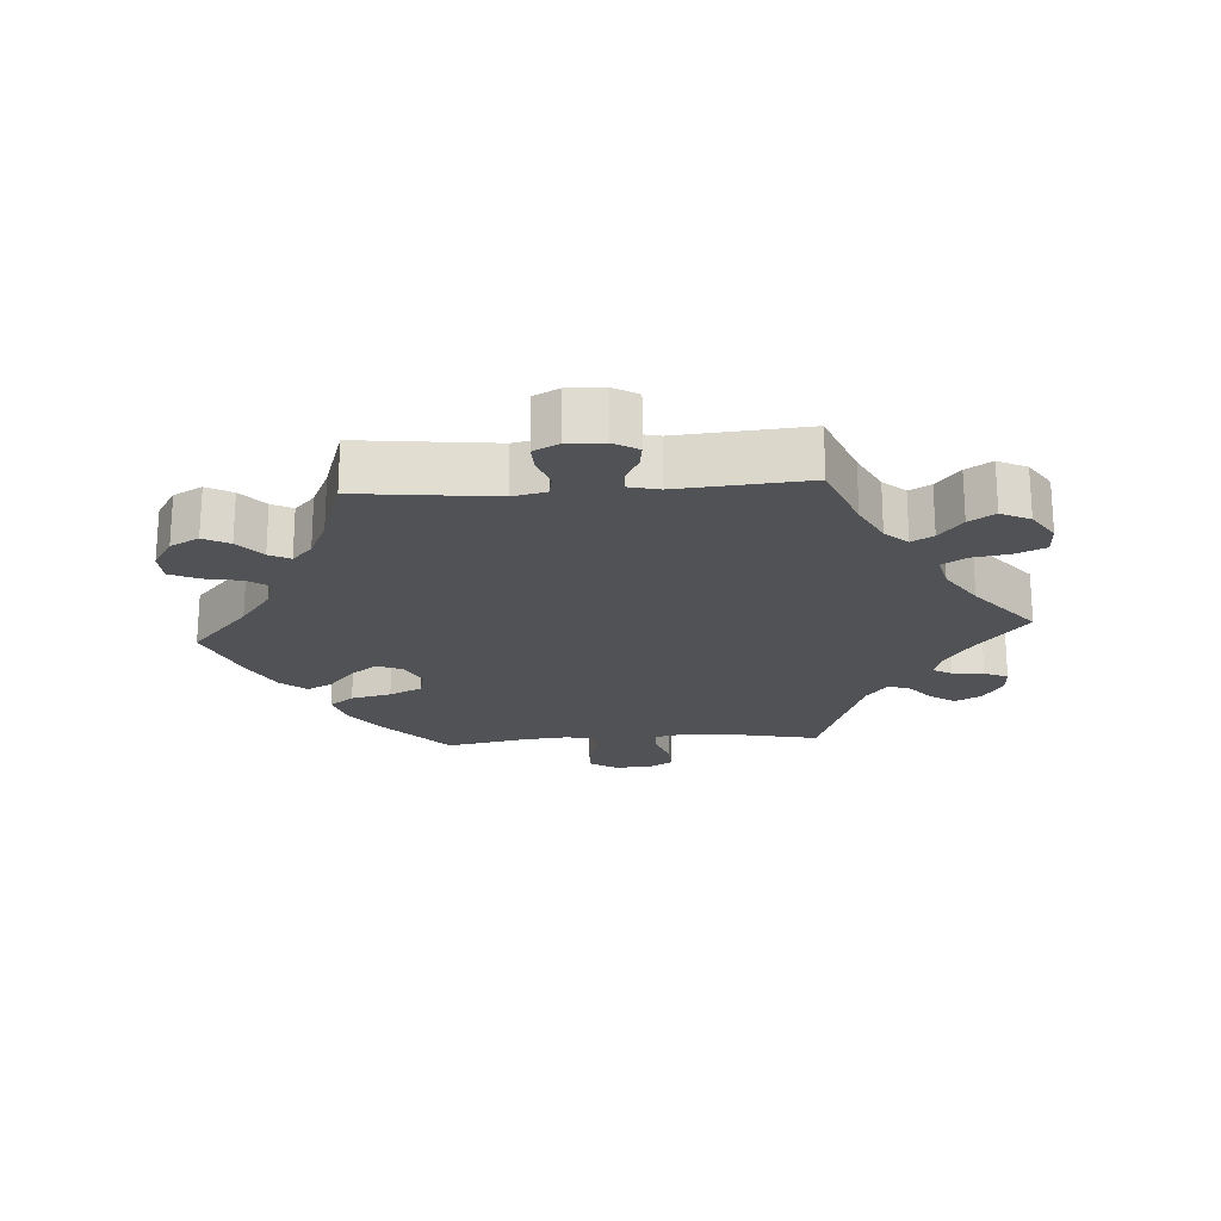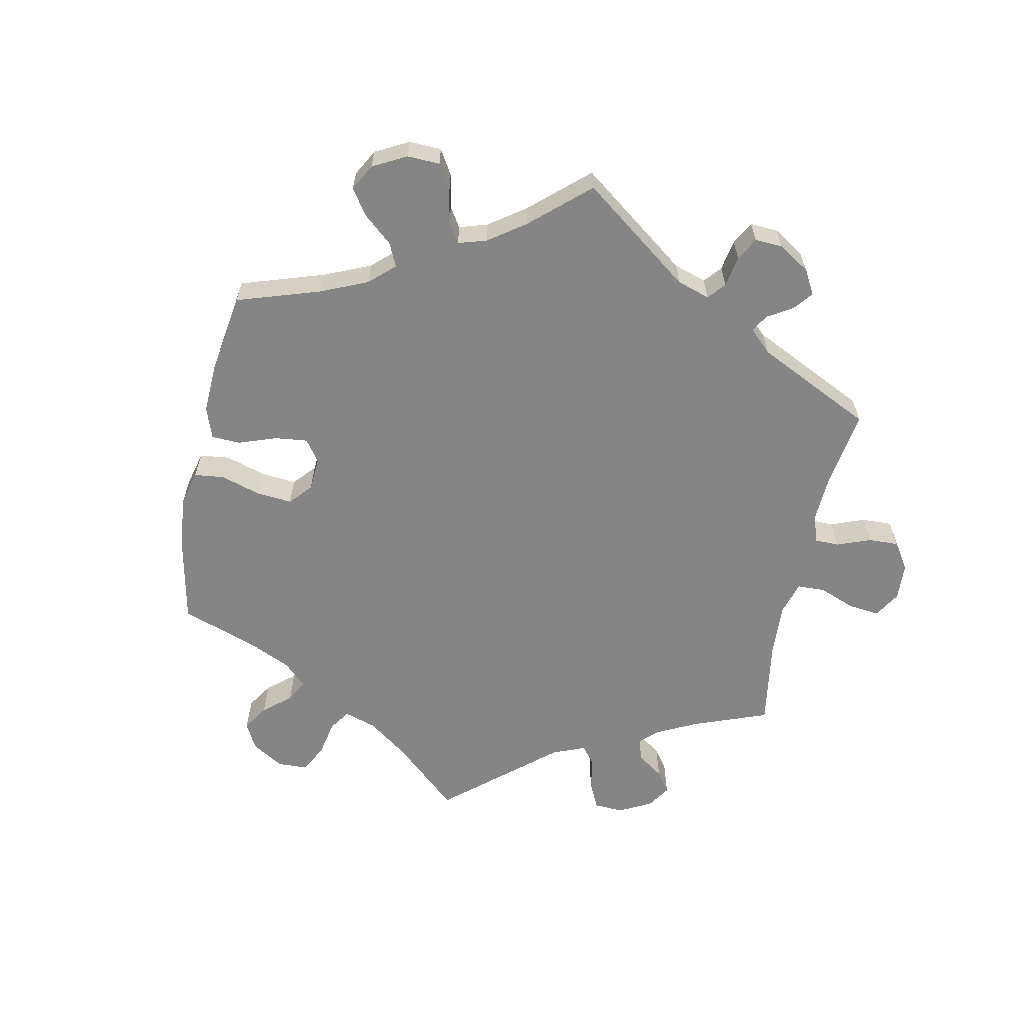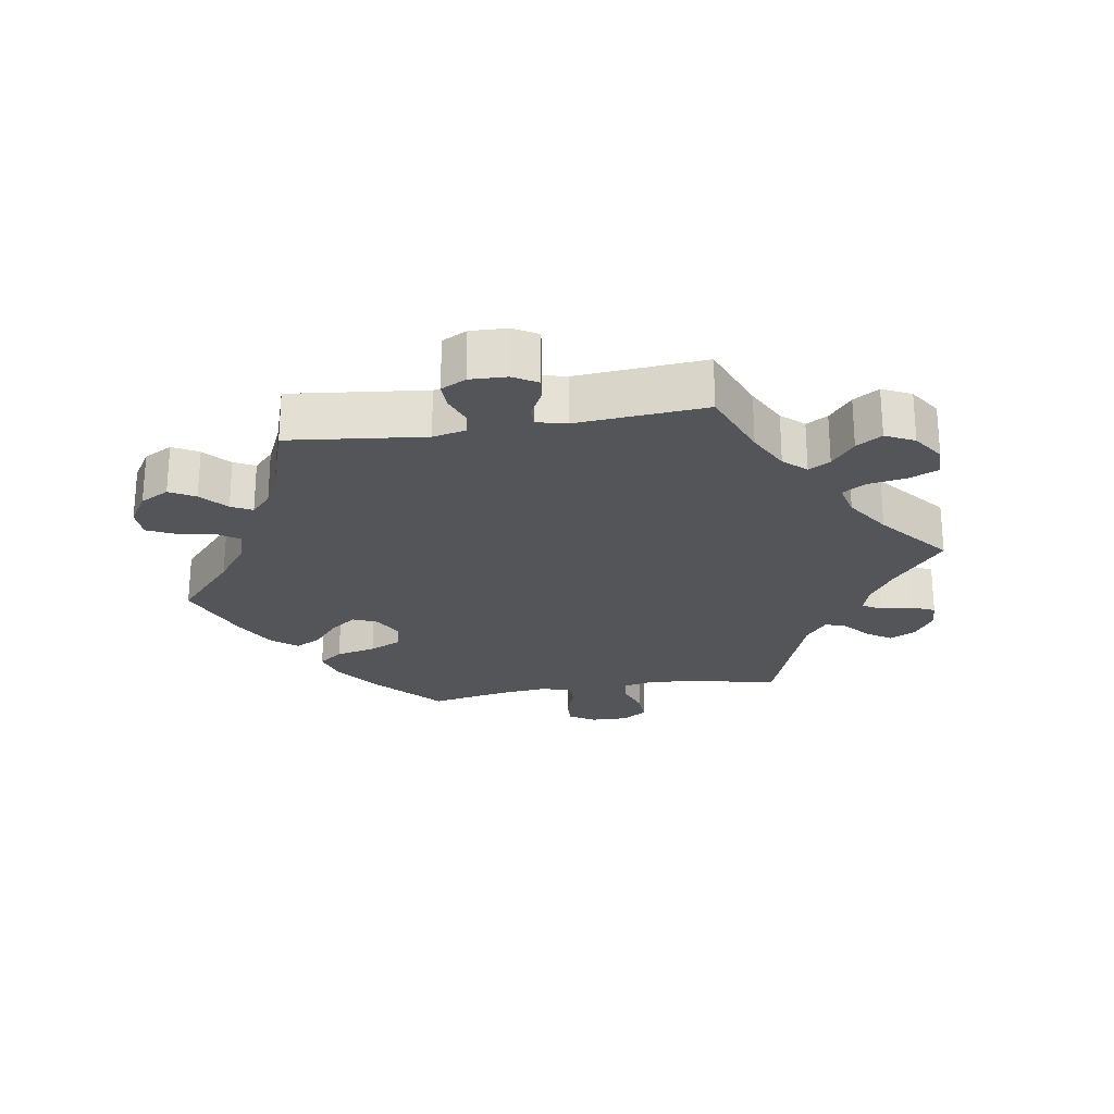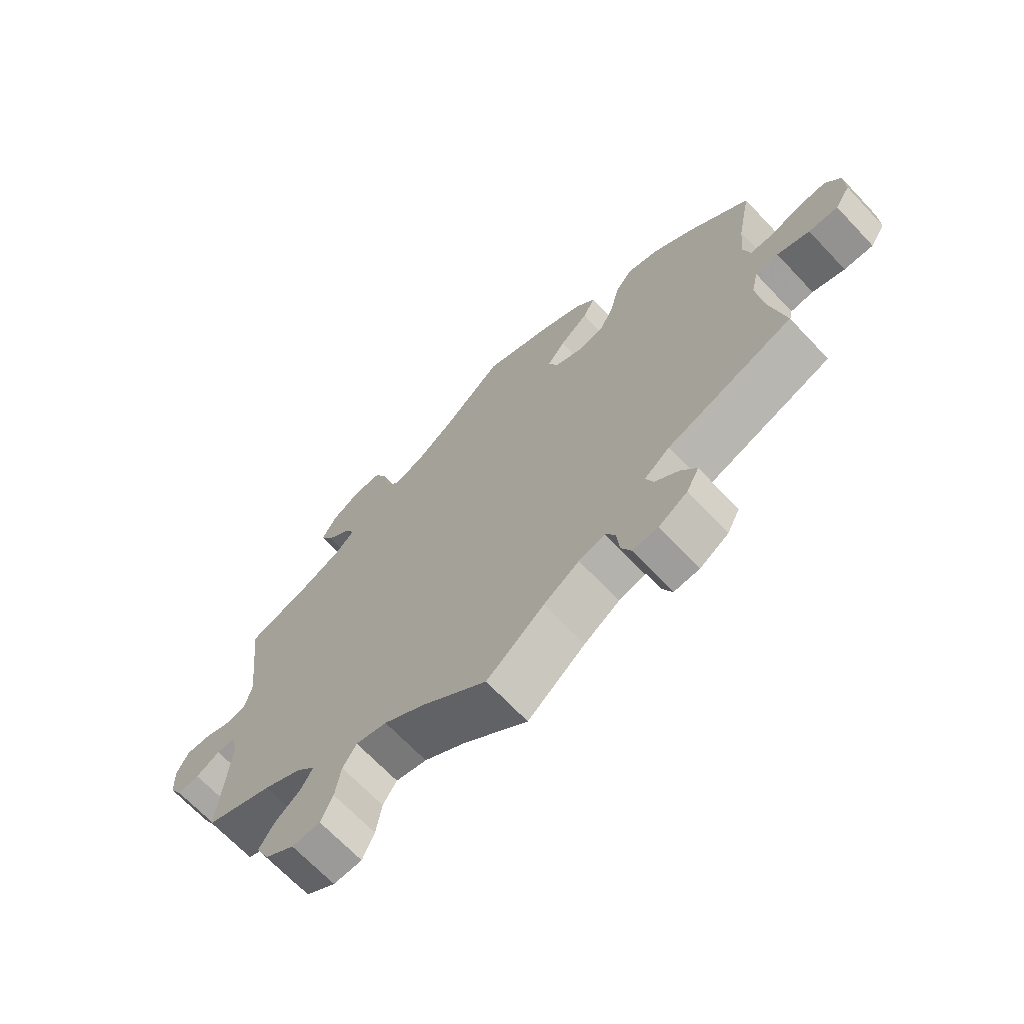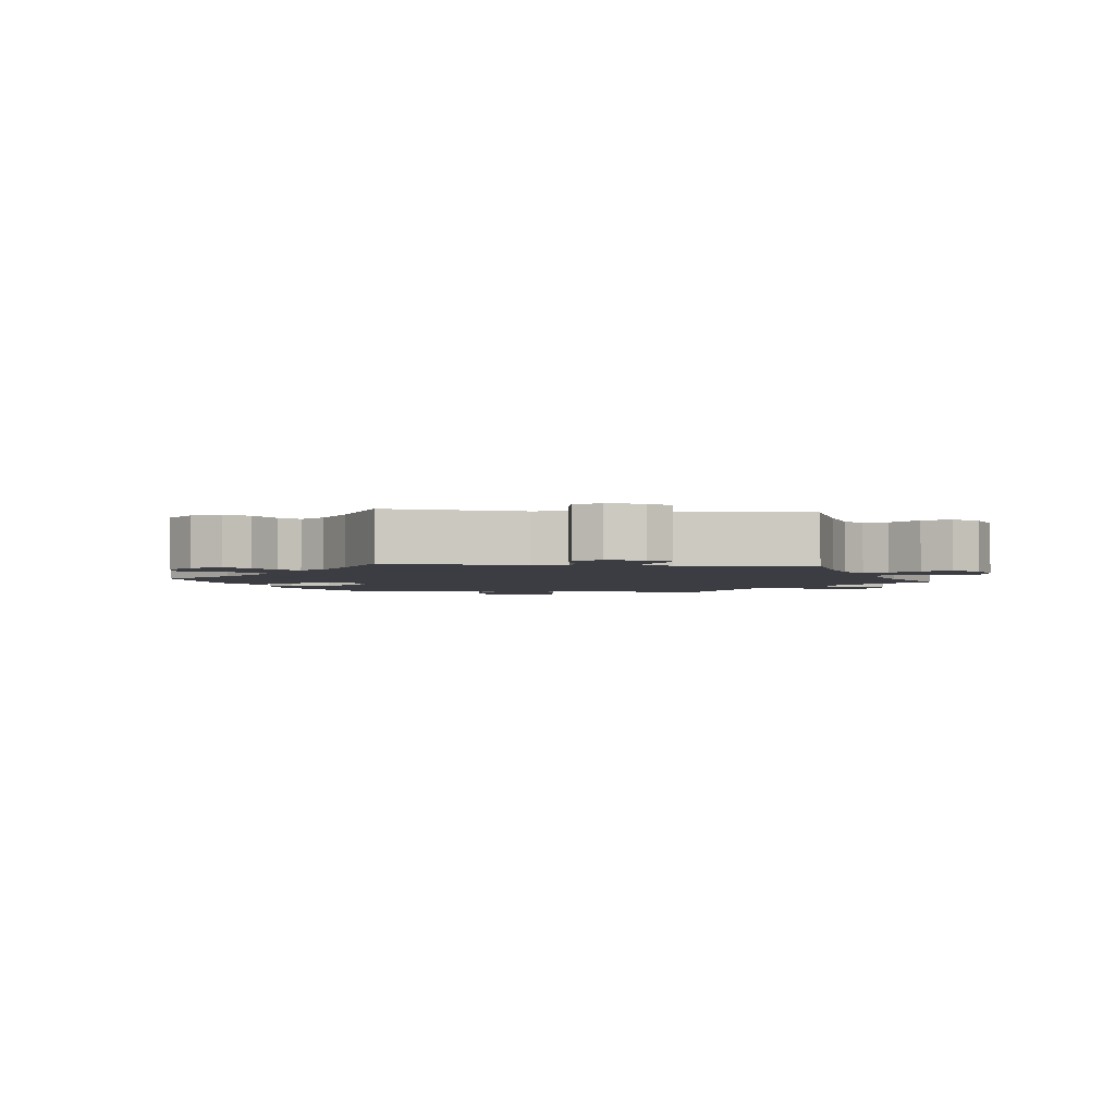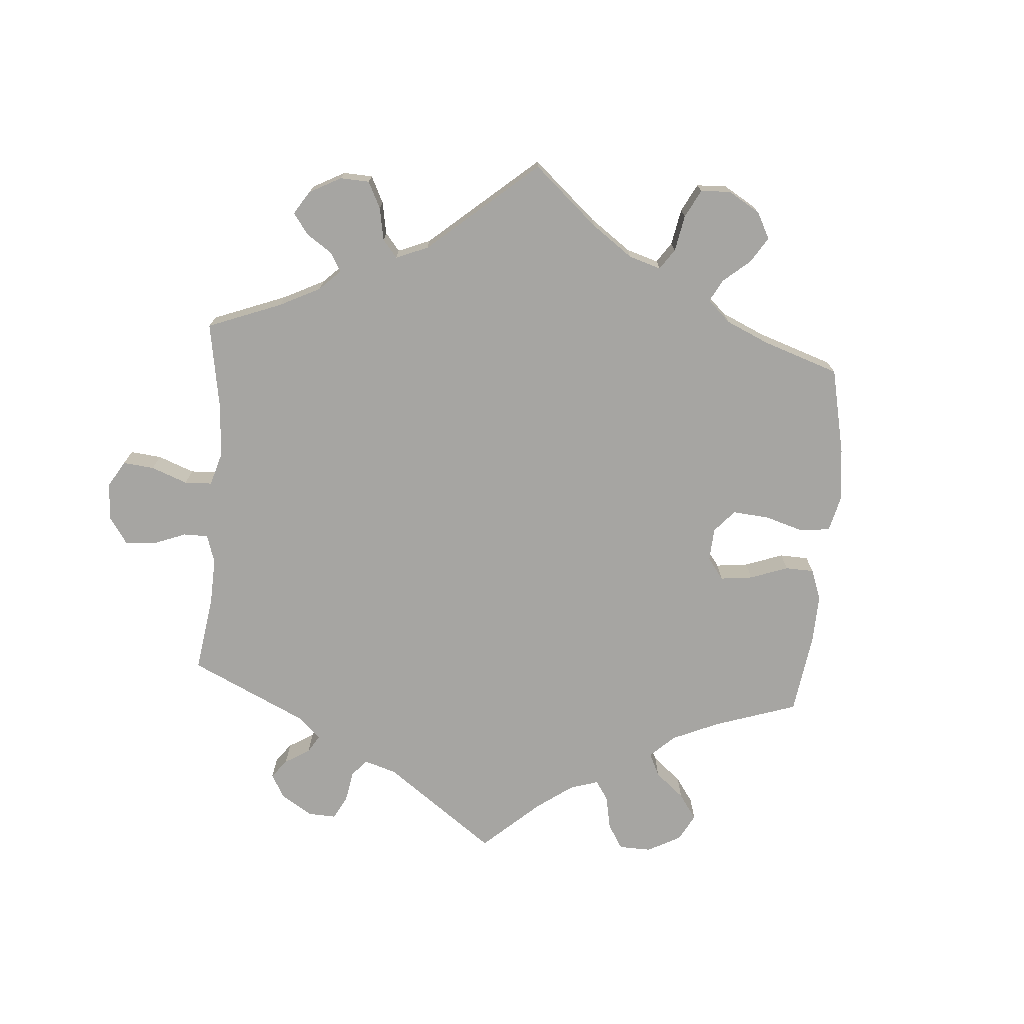
<metadata>
{"format":"obj","ext":"obj","renderer":"f3d","projection":"perspective","resolution":1024,"background":"white","views":[{"elev":-20.7,"azim":94.0,"up":"+Y"},{"elev":-61.8,"azim":48.2,"up":"+Y"},{"elev":-24.2,"azim":99.3,"up":"+Y"},{"elev":-68.4,"azim":-136.6,"up":"+Z"},{"elev":-2.9,"azim":83.8,"up":"+Y"},{"elev":-73.7,"azim":-124.3,"up":"+Y"}]}
</metadata>
<code>
v -0.401 0.07 0.378
v -0.336 0.07 0.425
v -0.284 0.07 0.44
v -0.257 0.07 0.404
v -0.243 0.07 0.344
v -0.22 0.07 0.295
v -0.177 0.07 0.286
v -0.132 0.07 0.308
v -0.116 0.07 0.345
v -0.145 0.07 0.384
v -0.191 0.07 0.423
v -0.211 0.07 0.461
v -0.179 0.07 0.499
v -0.114 0.07 0.533
v 0 0.07 0.578
v 0.097 0.07 0.491
v 0.159 0.07 0.445
v 0.207 0.07 0.43
v 0.229 0.07 0.462
v 0.239 0.07 0.517
v 0.259 0.07 0.559
v 0.304 0.07 0.56
v 0.352 0.07 0.53
v 0.375 0.07 0.487
v 0.354 0.07 0.449
v 0.315 0.07 0.415
v 0.299 0.07 0.384
v 0.331 0.07 0.354
v 0.392 0.07 0.326
v 0.501 0.07 0.29
v 0.478 0.07 0.088
v 0.489 0.07 0.038
v 0.522 0.07 0.032
v 0.566 0.07 0.048
v 0.605 0.07 0.049
v 0.624 0.07 0.012
v 0.622 0.07 -0.043
v 0.601 0.07 -0.079
v 0.566 0.07 -0.074
v 0.527 0.07 -0.053
v 0.497 0.07 -0.052
v 0.486 0.07 -0.097
v 0.501 0.07 -0.289
v 0.393 0.07 -0.331
v 0.331 0.07 -0.363
v 0.301 0.07 -0.396
v 0.319 0.07 -0.428
v 0.361 0.07 -0.462
v 0.385 0.07 -0.5
v 0.364 0.07 -0.543
v 0.317 0.07 -0.574
v 0.271 0.07 -0.573
v 0.252 0.07 -0.53
v 0.243 0.07 -0.473
v 0.221 0.07 -0.438
v 0.171 0.07 -0.45
v 0.105 0.07 -0.493
v 0.001 0.07 -0.578
v -0.091 0.07 -0.503
v -0.148 0.07 -0.465
v -0.19 0.07 -0.453
v -0.206 0.07 -0.481
v -0.21 0.07 -0.528
v -0.226 0.07 -0.563
v -0.267 0.07 -0.561
v -0.313 0.07 -0.532
v -0.333 0.07 -0.493
v -0.308 0.07 -0.456
v -0.27 0.07 -0.424
v -0.258 0.07 -0.392
v -0.299 0.07 -0.36
v -0.501 0.07 -0.288
v -0.475 0.07 -0.163
v -0.467 0.07 -0.088
v -0.478 0.07 -0.039
v -0.515 0.07 -0.036
v -0.567 0.07 -0.054
v -0.614 0.07 -0.056
v -0.638 0.07 -0.018
v -0.637 0.07 0.037
v -0.613 0.07 0.075
v -0.568 0.07 0.073
v -0.518 0.07 0.055
v -0.481 0.07 0.056
v -0.47 0.07 0.101
v -0.477 0.07 0.171
v -0.5 0.07 0.289
v -0.401 0 0.378
v -0.336 0 0.425
v -0.284 0 0.44
v -0.257 0 0.404
v -0.243 0 0.344
v -0.22 0 0.295
v -0.177 0 0.286
v -0.132 0 0.308
v -0.116 0 0.345
v -0.145 0 0.384
v -0.191 0 0.423
v -0.211 0 0.461
v -0.179 0 0.499
v -0.114 0 0.533
v 0 0 0.578
v 0.097 0 0.491
v 0.159 0 0.445
v 0.207 0 0.43
v 0.229 0 0.462
v 0.239 0 0.517
v 0.259 0 0.559
v 0.304 0 0.56
v 0.352 0 0.53
v 0.375 0 0.487
v 0.354 0 0.449
v 0.315 0 0.415
v 0.299 0 0.384
v 0.331 0 0.354
v 0.392 0 0.326
v 0.501 0 0.29
v 0.478 0 0.088
v 0.489 0 0.038
v 0.522 0 0.032
v 0.566 0 0.048
v 0.605 0 0.049
v 0.624 0 0.012
v 0.622 0 -0.043
v 0.601 0 -0.079
v 0.566 0 -0.074
v 0.527 0 -0.053
v 0.497 0 -0.052
v 0.486 0 -0.097
v 0.501 0 -0.289
v 0.393 0 -0.331
v 0.331 0 -0.363
v 0.301 0 -0.396
v 0.319 0 -0.428
v 0.361 0 -0.462
v 0.385 0 -0.5
v 0.364 0 -0.543
v 0.317 0 -0.574
v 0.271 0 -0.573
v 0.252 0 -0.53
v 0.243 0 -0.473
v 0.221 0 -0.438
v 0.171 0 -0.45
v 0.105 0 -0.493
v 0.001 0 -0.578
v -0.091 0 -0.503
v -0.148 0 -0.465
v -0.19 0 -0.453
v -0.206 0 -0.481
v -0.21 0 -0.528
v -0.226 0 -0.563
v -0.267 0 -0.561
v -0.313 0 -0.532
v -0.333 0 -0.493
v -0.308 0 -0.456
v -0.27 0 -0.424
v -0.258 0 -0.392
v -0.299 0 -0.36
v -0.501 0 -0.288
v -0.475 0 -0.163
v -0.467 0 -0.088
v -0.478 0 -0.039
v -0.515 0 -0.036
v -0.567 0 -0.054
v -0.614 0 -0.056
v -0.638 0 -0.018
v -0.637 0 0.037
v -0.613 0 0.075
v -0.568 0 0.073
v -0.518 0 0.055
v -0.481 0 0.056
v -0.47 0 0.101
v -0.477 0 0.171
v -0.5 0 0.289
f 86 87 1 2
f 85 86 2 3
f 84 85 3 4
f 80 81 82 83
f 80 83 84
f 79 80 84
f 76 77 78 79
f 75 76 79 84
f 74 75 84 4
f 71 72 73
f 70 71 73 74
f 66 67 68 69
f 64 65 66 69
f 62 63 64 69
f 61 62 69 70
f 60 61 70 74
f 57 58 59
f 56 57 59 60
f 55 56 60 74
f 51 52 53 54
f 51 54 55
f 50 51 55
f 47 48 49 50
f 46 47 50 55
f 45 46 55 74
f 42 43 44
f 41 42 44 45
f 37 38 39 40
f 37 40 41
f 36 37 41
f 33 34 35 36
f 32 33 36 41
f 31 32 41 45
f 29 30 31 45
f 23 24 25 26
f 23 26 27
f 22 23 27
f 19 20 21 22
f 18 19 22 27
f 17 18 27 28
f 13 14 15 16
f 13 16 17
f 10 11 12 13
f 9 10 13 17
f 8 9 17 28
f 74 4 5
f 74 5 6
f 45 74 6 7
f 28 29 45
f 7 8 28 45
f 89 88 174 173
f 90 89 173 172
f 91 90 172 171
f 170 169 168 167
f 171 170 167
f 171 167 166
f 166 165 164 163
f 171 166 163 162
f 91 171 162 161
f 160 159 158
f 161 160 158 157
f 156 155 154 153
f 156 153 152 151
f 156 151 150 149
f 157 156 149 148
f 161 157 148 147
f 146 145 144
f 147 146 144 143
f 161 147 143 142
f 141 140 139 138
f 142 141 138
f 142 138 137
f 137 136 135 134
f 142 137 134 133
f 161 142 133 132
f 131 130 129
f 132 131 129 128
f 127 126 125 124
f 128 127 124
f 128 124 123
f 123 122 121 120
f 128 123 120 119
f 132 128 119 118
f 132 118 117 116
f 113 112 111 110
f 114 113 110
f 114 110 109
f 109 108 107 106
f 114 109 106 105
f 115 114 105 104
f 103 102 101 100
f 104 103 100
f 100 99 98 97
f 104 100 97 96
f 115 104 96 95
f 92 91 161
f 93 92 161
f 94 93 161 132
f 132 116 115
f 132 115 95 94
f 1 88 89 2
f 2 89 90 3
f 3 90 91 4
f 4 91 92 5
f 5 92 93 6
f 6 93 94 7
f 7 94 95 8
f 8 95 96 9
f 9 96 97 10
f 10 97 98 11
f 11 98 99 12
f 12 99 100 13
f 13 100 101 14
f 14 101 102 15
f 15 102 103 16
f 16 103 104 17
f 17 104 105 18
f 18 105 106 19
f 19 106 107 20
f 20 107 108 21
f 21 108 109 22
f 22 109 110 23
f 23 110 111 24
f 24 111 112 25
f 25 112 113 26
f 26 113 114 27
f 27 114 115 28
f 28 115 116 29
f 29 116 117 30
f 30 117 118 31
f 31 118 119 32
f 32 119 120 33
f 33 120 121 34
f 34 121 122 35
f 35 122 123 36
f 36 123 124 37
f 37 124 125 38
f 38 125 126 39
f 39 126 127 40
f 40 127 128 41
f 41 128 129 42
f 42 129 130 43
f 43 130 131 44
f 44 131 132 45
f 45 132 133 46
f 46 133 134 47
f 47 134 135 48
f 48 135 136 49
f 49 136 137 50
f 50 137 138 51
f 51 138 139 52
f 52 139 140 53
f 53 140 141 54
f 54 141 142 55
f 55 142 143 56
f 56 143 144 57
f 57 144 145 58
f 58 145 146 59
f 59 146 147 60
f 60 147 148 61
f 61 148 149 62
f 62 149 150 63
f 63 150 151 64
f 64 151 152 65
f 65 152 153 66
f 66 153 154 67
f 67 154 155 68
f 68 155 156 69
f 69 156 157 70
f 70 157 158 71
f 71 158 159 72
f 72 159 160 73
f 73 160 161 74
f 74 161 162 75
f 75 162 163 76
f 76 163 164 77
f 77 164 165 78
f 78 165 166 79
f 79 166 167 80
f 80 167 168 81
f 81 168 169 82
f 82 169 170 83
f 83 170 171 84
f 84 171 172 85
f 85 172 173 86
f 86 173 174 87
f 87 174 88 1

</code>
